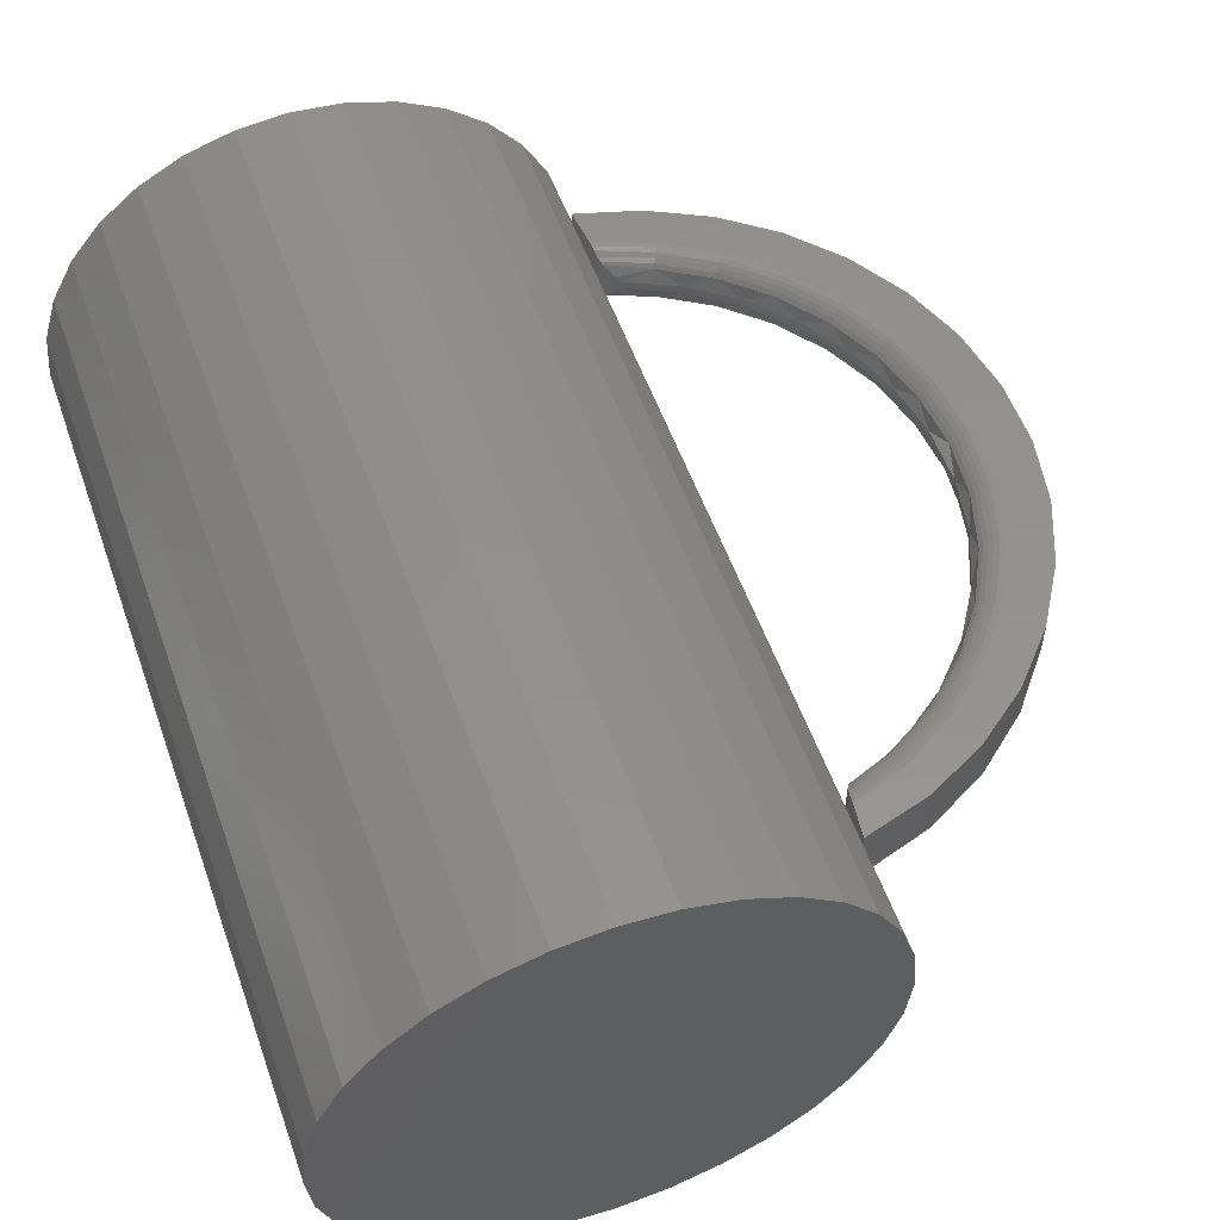
<metadata>
{"format":"stl","ext":"stl","renderer":"f3d","projection":"perspective","resolution":1024,"background":"white","views":[{"elev":55.4,"azim":-19.6,"up":"+Z"}]}
</metadata>
<code>
# stl→obj: 393 verts, 786 faces
v 0.2238 -0.06848 0.05263
v 0.2241 -0.0707 0.003088
v 0.2244 -0.07201 0.05088
v 0.2238 -0.06848 0.002053
v 0.2391 -0.08793 0.02344
v 0.2344 -0.08565 0.03659
v 0.2344 -0.08565 0.0181
v 0.2391 -0.08793 0.03125
v 0.2303 -0.08229 0.04179
v 0.2303 -0.08229 0.0129
v 0.227 -0.07811 0.04637
v 0.227 -0.07811 0.008321
v 0.2258 -0.07576 0.04836
v 0.2253 -0.07455 0.005433
v 0.4169 -0.3178 0.02344
v 0.4074 -0.2676 0.03125
v 0.4074 -0.2676 0.02344
v 0.3886 -0.2202 0.03125
v 0.3886 -0.2202 0.02344
v 0.3613 -0.1771 0.03125
v 0.3613 -0.1771 0.02344
v 0.3264 -0.1398 0.03125
v 0.3264 -0.1398 0.02344
v 0.2852 -0.1097 0.03125
v 0.2852 -0.1097 0.02344
v 0.4169 -0.3178 0.03125
v 0.4169 -0.3688 0.02344
v 0.4169 -0.3688 0.03125
v 0.4073 -0.4189 0.02344
v 0.4073 -0.4189 0.03125
v 0.3885 -0.4664 0.02344
v 0.3885 -0.4664 0.03125
v 0.3612 -0.5095 0.02344
v 0.3612 -0.5095 0.03125
v 0.3263 -0.5467 0.02344
v 0.3263 -0.5467 0.03125
v 0.285 -0.5767 0.02344
v 0.285 -0.5767 0.03125
v 0.2389 -0.5985 0.02344
v 0.2389 -0.5985 0.03125
v 0.2233 -0.06431 0.008227
v 0.2231 -0.06285 0.05428
v 0.2232 -0.06326 0.01088
v 0.2229 -0.06038 0.01619
v 0.2188 -0.02344 0.04569
v 0.2209 -0.04263 0.03381
v 0.2188 -0.02344 0.05469
v 0.2236 -0.06665 0.05332
v 0.2234 -0.06551 0.002754
v 0.2234 -0.05845 0
v 0.2226 -0.05822 0.05469
v 0.2219 -0.05136 0.02666
v 0.2224 -0.05641 0.02144
v 0.2234 -0.06503 0.005469
v 0.2343 -0.6007 0.01816
v 0.2343 -0.6007 0.03653
v 0.2236 -0.6176 0.00218
v 0.224 -0.6154 0.05145
v 0.2243 -0.6141 0.003958
v 0.2236 -0.6176 0.05251
v 0.2251 -0.6116 0.0491
v 0.2257 -0.6105 0.006486
v 0.2269 -0.6081 0.04622
v 0.2269 -0.6081 0.00847
v 0.2302 -0.604 0.04168
v 0.2302 -0.604 0.01301
v 0.2234 -0.6193 0.005469
v 0.2232 -0.6209 0.01089
v 0.2234 -0.6279 0
v 0.2229 -0.6234 0.01623
v 0.2224 -0.627 0.02151
v 0.2218 -0.6315 0.02676
v 0.2209 -0.6392 0.0338
v 0.2188 -0.6562 0.04569
v 0.2188 -0.6562 0.05469
v 0.2223 -0.6282 0.05469
v 0.2226 -0.6252 0.05452
v 0.2231 -0.6213 0.05379
v 0.2234 -0.02435 0
v 0.2837 -0.04277 0
v 0.3391 -0.6071 0
v 0.2837 -0.6369 0
v 0.275 -0.6087 0
v 0.2234 -0.6553 0
v 0.4212 -0.2356 0
v 0.3964 -0.1865 0
v 0.4573 -0.2169 0
v 0.363 -0.1428 0
v 0.4276 -0.1613 0
v 0.322 -0.1061 0
v 0.3878 -0.1126 0
v 0.275 -0.07766 0
v 0.3391 -0.07257 0
v 0.322 -0.5802 0
v 0.363 -0.5435 0
v 0.3878 -0.5671 0
v 0.3964 -0.4999 0
v 0.4276 -0.5184 0
v 0.4212 -0.4508 0
v 0.4573 -0.4628 0
v 0.4364 -0.3979 0
v 0.4755 -0.4025 0
v 0.4415 -0.3432 0
v 0.4817 -0.3398 0
v 0.4364 -0.2884 0
v 0.4755 -0.2772 0
v 0.2191 -0.75 -0.0439
v 0.2191 1.225e-17 -0.0439
v 0.2234 1.249e-17 -2.755e-17
v 0.2234 -0.75 -2.755e-17
v 0.2063 1.154e-17 -0.0861
v 0.2063 -0.75 -0.0861
v 0.1855 1.039e-17 -0.125
v 0.1855 -0.75 -0.125
v 0.1575 8.832e-18 -0.1591
v 0.1575 -0.75 -0.1591
v 0.1234 6.939e-18 -0.1871
v 0.1234 -0.75 -0.1871
v 0.08454 4.78e-18 -0.2079
v 0.08454 -0.75 -0.2079
v 0.04233 2.437e-18 -0.2207
v 0.04233 -0.75 -0.2207
v -0.001563 -1.415e-32 -0.225
v -0.001563 -0.75 -0.225
v -0.04546 -2.437e-18 -0.2207
v -0.04546 -0.75 -0.2207
v -0.08767 -4.78e-18 -0.2079
v -0.08767 -0.75 -0.2079
v -0.1266 -6.939e-18 -0.1871
v -0.1266 -0.75 -0.1871
v -0.1607 -8.832e-18 -0.1591
v -0.1607 -0.75 -0.1591
v -0.1886 -1.039e-17 -0.125
v -0.1886 -0.75 -0.125
v -0.2094 -1.154e-17 -0.0861
v -0.2094 -0.75 -0.0861
v -0.2222 -1.225e-17 -0.0439
v -0.2222 -0.75 -0.0439
v -0.2266 -1.249e-17 2.755e-17
v -0.2266 -0.75 2.755e-17
v 0.2191 1.225e-17 0.0439
v 0.2063 1.154e-17 0.0861
v 0.2063 -0.75 0.0861
v 0.2191 -0.75 0.0439
v 0.2223 -0.6556 0.02297
v -0.2222 -1.225e-17 0.0439
v -0.2222 -0.75 0.0439
v -0.2094 -1.154e-17 0.0861
v -0.2094 -0.75 0.0861
v -0.1886 -1.039e-17 0.125
v -0.1886 -0.75 0.125
v -0.1607 -8.832e-18 0.1591
v -0.1607 -0.75 0.1591
v -0.1266 -6.939e-18 0.1871
v -0.1266 -0.75 0.1871
v -0.08767 -4.78e-18 0.2079
v -0.08767 -0.75 0.2079
v -0.04546 -2.437e-18 0.2207
v -0.04546 -0.75 0.2207
v -0.001563 1.53e-33 0.225
v -0.001563 -0.75 0.225
v 0.04233 2.437e-18 0.2207
v 0.04233 -0.75 0.2207
v 0.08454 4.78e-18 0.2079
v 0.08454 -0.75 0.2079
v 0.1234 6.939e-18 0.1871
v 0.1234 -0.75 0.1871
v 0.1575 8.832e-18 0.1591
v 0.1575 -0.75 0.1591
v 0.1855 1.039e-17 0.125
v 0.1855 -0.75 0.125
v 0.2223 -0.02411 0.02297
v 0.2665 -0.5911 0.01042
v 0.2665 -0.09521 0.01042
v 0.2711 -0.08574 0.001784
v 0.273 -0.08178 0.0004503
v 0.3104 -0.5646 0.01042
v 0.3487 -0.5303 0.01042
v 0.3799 -0.4895 0.01042
v 0.403 -0.4437 0.01042
v 0.4172 -0.3943 0.01042
v 0.422 -0.3432 0.01042
v 0.4172 -0.292 0.01042
v 0.403 -0.2427 0.01042
v 0.3799 -0.1968 0.01042
v 0.3487 -0.156 0.01042
v 0.3104 -0.1218 0.01042
v 0.2693 -0.08938 0.00395
v 0.2678 -0.09258 0.006865
v 0.273 -0.6046 0.0004503
v 0.2711 -0.6006 0.001784
v 0.2693 -0.597 0.00395
v 0.2678 -0.5938 0.006865
v 0.3193 -0.5766 0.0004503
v 0.3167 -0.573 0.001784
v 0.3143 -0.5698 0.00395
v 0.3122 -0.5669 0.006865
v 0.3596 -0.5404 0.0004503
v 0.3564 -0.5375 0.001784
v 0.3534 -0.5347 0.00395
v 0.3508 -0.5323 0.006865
v 0.3926 -0.4975 0.0004503
v 0.3888 -0.4951 0.001784
v 0.3854 -0.493 0.00395
v 0.3824 -0.4911 0.006865
v 0.4169 -0.4491 0.0004503
v 0.4128 -0.4475 0.001784
v 0.4091 -0.446 0.00395
v 0.4058 -0.4447 0.006865
v 0.4319 -0.3971 0.0004503
v 0.4276 -0.3963 0.001784
v 0.4236 -0.3955 0.00395
v 0.4201 -0.3949 0.006865
v 0.4369 -0.3432 0.0004503
v 0.4326 -0.3432 0.001784
v 0.4285 -0.3432 0.00395
v 0.4249 -0.3432 0.006865
v 0.4319 -0.2893 0.0004503
v 0.4276 -0.2901 0.001784
v 0.4236 -0.2908 0.00395
v 0.4201 -0.2915 0.006865
v 0.4169 -0.2372 0.0004503
v 0.4128 -0.2388 0.001784
v 0.4091 -0.2403 0.00395
v 0.4058 -0.2416 0.006865
v 0.3926 -0.1889 0.0004503
v 0.3888 -0.1912 0.001784
v 0.3854 -0.1934 0.00395
v 0.3824 -0.1953 0.006865
v 0.3596 -0.1459 0.0004503
v 0.3564 -0.1489 0.001784
v 0.3534 -0.1516 0.00395
v 0.3508 -0.1541 0.006865
v 0.3193 -0.1098 0.0004503
v 0.3167 -0.1133 0.001784
v 0.3143 -0.1166 0.00395
v 0.3122 -0.1194 0.006865
v 0.2743 -0.07736 0.05469
v 0.3291 -0.06612 0.05469
v 0.2759 -0.03966 0.05469
v 0.3766 -0.1019 0.05469
v 0.3216 -0.1058 0.05469
v 0.4166 -0.1458 0.05469
v 0.3627 -0.1425 0.05469
v 0.4479 -0.1963 0.05469
v 0.3963 -0.1862 0.05469
v 0.4694 -0.2517 0.05469
v 0.4211 -0.2355 0.05469
v 0.4803 -0.3101 0.05469
v 0.4364 -0.2885 0.05469
v 0.4803 -0.3696 0.05469
v 0.4415 -0.3434 0.05469
v 0.4694 -0.428 0.05469
v 0.4363 -0.3983 0.05469
v 0.421 -0.4512 0.05469
v 0.4479 -0.4834 0.05469
v 0.3961 -0.5004 0.05469
v 0.4166 -0.5339 0.05469
v 0.3625 -0.5441 0.05469
v 0.3766 -0.5778 0.05469
v 0.3213 -0.5808 0.05469
v 0.3291 -0.6136 0.05469
v 0.274 -0.6092 0.05469
v 0.2759 -0.64 0.05469
v 0.2656 -0.5916 0.04427
v 0.2701 -0.6011 0.0529
v 0.2704 -0.08544 0.0529
v 0.2659 -0.09492 0.04427
v 0.3097 -0.5651 0.04427
v 0.3482 -0.5308 0.04427
v 0.3796 -0.49 0.04427
v 0.4029 -0.4441 0.04427
v 0.4172 -0.3946 0.04427
v 0.422 -0.3433 0.04427
v 0.4172 -0.2921 0.04427
v 0.403 -0.2426 0.04427
v 0.3798 -0.1966 0.04427
v 0.3484 -0.1558 0.04427
v 0.31 -0.1215 0.04427
v 0.2672 -0.09229 0.04782
v 0.2687 -0.08909 0.05074
v 0.2724 -0.08148 0.05424
v 0.2668 -0.5942 0.04782
v 0.2684 -0.5974 0.05074
v 0.272 -0.605 0.05424
v 0.3186 -0.5771 0.05424
v 0.316 -0.5736 0.0529
v 0.3136 -0.5703 0.05074
v 0.3115 -0.5674 0.04782
v 0.3591 -0.541 0.05424
v 0.3559 -0.538 0.0529
v 0.3529 -0.5352 0.05074
v 0.3503 -0.5328 0.04782
v 0.3922 -0.498 0.05424
v 0.3885 -0.4956 0.0529
v 0.3851 -0.4935 0.05074
v 0.3821 -0.4916 0.04782
v 0.4168 -0.4496 0.05424
v 0.4127 -0.4479 0.0529
v 0.4089 -0.4465 0.05074
v 0.4056 -0.4452 0.04782
v 0.4318 -0.3974 0.05424
v 0.4275 -0.3966 0.0529
v 0.4235 -0.3958 0.05074
v 0.42 -0.3952 0.04782
v 0.4369 -0.3434 0.05424
v 0.4325 -0.3434 0.0529
v 0.4285 -0.3434 0.05074
v 0.4249 -0.3434 0.04782
v 0.4319 -0.2893 0.05424
v 0.4276 -0.2901 0.0529
v 0.4236 -0.2909 0.05074
v 0.4201 -0.2915 0.04782
v 0.4169 -0.2371 0.05424
v 0.4128 -0.2387 0.0529
v 0.409 -0.2402 0.05074
v 0.4057 -0.2415 0.04782
v 0.3924 -0.1887 0.05424
v 0.3887 -0.191 0.0529
v 0.3853 -0.1932 0.05074
v 0.3823 -0.1951 0.04782
v 0.3594 -0.1456 0.05424
v 0.3561 -0.1486 0.0529
v 0.3532 -0.1514 0.05074
v 0.3506 -0.1538 0.04782
v 0.3189 -0.1095 0.05424
v 0.3163 -0.113 0.0529
v 0.3139 -0.1163 0.05074
v 0.3118 -0.1191 0.04782
v 0.005839 1.29e-17 -0.1855
v 0.005839 1.29e-17 0.1855
v -0.09723 7.179e-18 0.1543
v -0.06516 8.96e-18 0.1714
v -0.03036 1.089e-17 -0.182
v 0.04203 1.491e-17 0.182
v 0.07684 1.684e-17 0.1714
v 0.04203 1.491e-17 -0.182
v -0.03036 1.089e-17 0.182
v -0.1656 3.386e-18 0.071
v -0.1484 4.338e-18 0.1031
v -0.1253 5.619e-18 0.1312
v -0.1253 5.619e-18 -0.1312
v -0.1484 4.338e-18 -0.1031
v -0.1656 3.386e-18 -0.071
v -0.1761 2.8e-18 -0.03619
v -0.1797 -1.03e-17 2.272e-17
v -0.1761 2.8e-18 0.03619
v -0.06516 8.96e-18 -0.1714
v -0.09723 7.179e-18 -0.1543
v 0.1772 2.242e-17 0.071
v 0.1601 2.146e-17 0.1031
v 0.137 2.018e-17 0.1312
v 0.1089 1.862e-17 0.1543
v 0.137 2.018e-17 -0.1312
v 0.1601 2.146e-17 -0.1031
v 0.1772 2.242e-17 -0.071
v 0.1878 2.3e-17 -0.03619
v 0.1914 1.03e-17 -2.272e-17
v 0.1878 2.3e-17 0.03619
v 0.07684 1.684e-17 -0.1714
v 0.1089 1.862e-17 -0.1543
v 0.04203 -0.7344 -0.182
v 0.07684 -0.7344 -0.1714
v 0.1089 -0.7344 -0.1543
v 0.137 -0.7344 -0.1312
v 0.1601 -0.7344 -0.1031
v 0.1772 -0.7344 -0.071
v 0.1878 -0.7344 -0.03619
v 0.1914 -0.7344 -2.272e-17
v 0.005839 -0.7344 -0.1855
v -0.03036 -0.7344 -0.182
v -0.06516 -0.7344 -0.1714
v -0.09723 -0.7344 -0.1543
v -0.1253 -0.7344 -0.1312
v -0.1484 -0.7344 -0.1031
v -0.1656 -0.7344 -0.071
v -0.1761 -0.7344 -0.03619
v -0.1797 -0.7344 2.272e-17
v -0.03036 -0.7344 0.182
v -0.06516 -0.7344 0.1714
v -0.09723 -0.7344 0.1543
v -0.1253 -0.7344 0.1312
v -0.1484 -0.7344 0.1031
v -0.1656 -0.7344 0.071
v -0.1761 -0.7344 0.03619
v 0.005839 -0.7344 0.1855
v 0.04203 -0.7344 0.182
v 0.07684 -0.7344 0.1714
v 0.1089 -0.7344 0.1543
v 0.137 -0.7344 0.1312
v 0.1601 -0.7344 0.1031
v 0.1772 -0.7344 0.071
v 0.1878 -0.7344 0.03619
f 1 2 3
f 1 4 2
f 5 6 7
f 5 8 6
f 7 6 9
f 7 9 10
f 10 9 11
f 10 11 12
f 12 11 13
f 12 13 14
f 14 13 3
f 14 3 2
f 15 16 17
f 17 16 18
f 17 18 19
f 19 18 20
f 19 20 21
f 21 20 22
f 21 22 23
f 23 22 24
f 23 24 25
f 25 24 8
f 25 8 5
f 16 15 26
f 26 15 27
f 26 27 28
f 28 27 29
f 28 29 30
f 30 29 31
f 30 31 32
f 32 31 33
f 32 33 34
f 34 33 35
f 34 35 36
f 36 35 37
f 36 37 38
f 38 37 39
f 38 39 40
f 41 42 43
f 44 43 42
f 45 46 47
f 4 1 48
f 4 48 49
f 4 49 50
f 51 47 46
f 51 46 52
f 51 52 53
f 51 53 44
f 51 44 42
f 48 42 41
f 48 41 54
f 48 54 49
f 40 55 56
f 40 39 55
f 57 58 59
f 57 60 58
f 59 58 61
f 59 61 62
f 62 61 63
f 62 63 64
f 64 63 65
f 64 65 66
f 66 65 56
f 66 56 55
f 57 67 68
f 57 69 67
f 60 57 68
f 60 68 70
f 60 70 71
f 60 71 72
f 60 72 73
f 60 73 74
f 60 74 75
f 60 75 76
f 60 76 77
f 60 77 78
f 79 80 50
f 81 82 83
f 83 82 84
f 83 84 69
f 85 86 87
f 87 86 88
f 87 88 89
f 89 88 90
f 89 90 91
f 91 90 92
f 91 92 93
f 93 92 50
f 93 50 80
f 94 95 96
f 96 95 97
f 96 97 98
f 98 97 99
f 98 99 100
f 100 99 101
f 100 101 102
f 102 101 103
f 102 103 104
f 104 103 105
f 104 105 106
f 106 105 85
f 106 85 87
f 94 96 83
f 83 96 81
f 107 108 109
f 107 109 79
f 107 79 50
f 107 50 69
f 107 69 84
f 107 84 110
f 108 107 111
f 111 107 112
f 111 112 113
f 113 112 114
f 113 114 115
f 115 114 116
f 115 116 117
f 117 116 118
f 117 118 119
f 119 118 120
f 119 120 121
f 121 120 122
f 121 122 123
f 123 122 124
f 123 124 125
f 125 124 126
f 125 126 127
f 127 126 128
f 127 128 129
f 129 128 130
f 129 130 131
f 131 130 132
f 131 132 133
f 133 132 134
f 133 134 135
f 135 134 136
f 135 136 137
f 137 136 138
f 137 138 139
f 139 138 140
f 45 141 142
f 69 49 67
f 69 50 49
f 46 73 72
f 46 72 52
f 52 72 71
f 52 71 53
f 53 71 70
f 53 70 44
f 44 70 68
f 44 68 43
f 41 43 68
f 68 67 41
f 41 67 54
f 49 54 67
f 74 73 46
f 74 46 45
f 74 45 142
f 74 142 143
f 74 143 144
f 74 144 145
f 84 145 110
f 110 145 144
f 139 140 146
f 146 140 147
f 146 147 148
f 148 147 149
f 148 149 150
f 150 149 151
f 150 151 152
f 152 151 153
f 152 153 154
f 154 153 155
f 154 155 156
f 156 155 157
f 156 157 158
f 158 157 159
f 158 159 160
f 160 159 161
f 160 161 162
f 162 161 163
f 162 163 164
f 164 163 165
f 164 165 166
f 166 165 167
f 166 167 168
f 168 167 169
f 168 169 170
f 170 169 171
f 170 171 142
f 142 171 143
f 79 109 172
f 172 109 141
f 172 141 45
f 39 173 55
f 39 37 173
f 5 174 25
f 5 7 174
f 4 175 2
f 4 50 175
f 50 176 175
f 50 92 176
f 35 177 37
f 33 178 35
f 31 179 33
f 29 180 31
f 27 181 29
f 15 182 27
f 17 183 15
f 19 184 17
f 21 185 19
f 23 186 21
f 25 187 23
f 175 188 2
f 14 2 188
f 188 189 14
f 14 189 12
f 12 189 174
f 12 174 10
f 174 7 10
f 69 190 83
f 191 59 192
f 192 59 62
f 192 62 193
f 62 64 193
f 173 193 64
f 64 66 173
f 173 66 55
f 57 59 191
f 57 191 190
f 57 190 69
f 94 83 194
f 194 83 190
f 194 190 195
f 195 190 191
f 195 191 196
f 196 191 192
f 196 192 197
f 197 192 193
f 197 193 177
f 177 193 173
f 177 173 37
f 95 94 198
f 198 94 194
f 198 194 199
f 199 194 195
f 199 195 200
f 200 195 196
f 200 196 201
f 201 196 197
f 201 197 178
f 178 197 177
f 178 177 35
f 97 95 202
f 202 95 198
f 202 198 203
f 203 198 199
f 203 199 204
f 204 199 200
f 204 200 205
f 205 200 201
f 205 201 179
f 179 201 178
f 179 178 33
f 99 97 206
f 206 97 202
f 206 202 207
f 207 202 203
f 207 203 208
f 208 203 204
f 208 204 209
f 209 204 205
f 209 205 180
f 180 205 179
f 180 179 31
f 101 99 210
f 210 99 206
f 210 206 211
f 211 206 207
f 211 207 212
f 212 207 208
f 212 208 213
f 213 208 209
f 213 209 181
f 181 209 180
f 181 180 29
f 103 101 214
f 214 101 210
f 214 210 215
f 215 210 211
f 215 211 216
f 216 211 212
f 216 212 217
f 217 212 213
f 217 213 182
f 182 213 181
f 182 181 27
f 105 103 218
f 218 103 214
f 218 214 219
f 219 214 215
f 219 215 220
f 220 215 216
f 220 216 221
f 221 216 217
f 221 217 183
f 183 217 182
f 183 182 15
f 85 105 222
f 222 105 218
f 222 218 223
f 223 218 219
f 223 219 224
f 224 219 220
f 224 220 225
f 225 220 221
f 225 221 184
f 184 221 183
f 184 183 17
f 86 85 226
f 226 85 222
f 226 222 227
f 227 222 223
f 227 223 228
f 228 223 224
f 228 224 229
f 229 224 225
f 229 225 185
f 185 225 184
f 185 184 19
f 88 86 230
f 230 86 226
f 230 226 231
f 231 226 227
f 231 227 232
f 232 227 228
f 232 228 233
f 233 228 229
f 233 229 186
f 186 229 185
f 186 185 21
f 90 88 234
f 234 88 230
f 234 230 235
f 235 230 231
f 235 231 236
f 236 231 232
f 236 232 237
f 237 232 233
f 237 233 187
f 187 233 186
f 187 186 23
f 92 90 176
f 176 90 234
f 176 234 175
f 175 234 235
f 175 235 188
f 188 235 236
f 188 236 189
f 189 236 237
f 189 237 174
f 174 237 187
f 174 187 25
f 51 238 239
f 51 239 240
f 51 240 47
f 239 238 241
f 241 238 242
f 241 242 243
f 243 242 244
f 243 244 245
f 245 244 246
f 245 246 247
f 247 246 248
f 247 248 249
f 249 248 250
f 249 250 251
f 251 250 252
f 251 252 253
f 253 252 254
f 253 254 255
f 253 255 256
f 256 255 257
f 256 257 258
f 258 257 259
f 258 259 260
f 260 259 261
f 260 261 262
f 262 261 263
f 262 263 264
f 264 263 76
f 264 76 75
f 40 265 38
f 40 56 265
f 60 266 58
f 60 78 266
f 1 267 48
f 1 3 267
f 8 268 6
f 8 24 268
f 269 36 38
f 270 34 36
f 271 32 34
f 272 30 32
f 273 28 30
f 274 26 28
f 275 16 26
f 276 18 16
f 277 20 18
f 278 22 20
f 279 24 22
f 9 6 268
f 9 268 11
f 11 268 280
f 11 280 13
f 13 280 281
f 13 281 3
f 3 281 267
f 267 282 48
f 48 282 42
f 42 282 238
f 51 42 238
f 265 56 65
f 65 63 265
f 283 265 63
f 63 61 283
f 284 283 61
f 61 58 284
f 266 284 58
f 266 78 285
f 78 77 285
f 263 285 77
f 76 263 77
f 263 261 285
f 285 261 286
f 285 286 266
f 266 286 287
f 266 287 284
f 284 287 288
f 284 288 283
f 283 288 289
f 283 289 265
f 265 289 269
f 265 269 38
f 261 259 286
f 286 259 290
f 286 290 287
f 287 290 291
f 287 291 288
f 288 291 292
f 288 292 289
f 289 292 293
f 289 293 269
f 269 293 270
f 269 270 36
f 259 257 290
f 290 257 294
f 290 294 291
f 291 294 295
f 291 295 292
f 292 295 296
f 292 296 293
f 293 296 297
f 293 297 270
f 270 297 271
f 270 271 34
f 257 255 294
f 294 255 298
f 294 298 295
f 295 298 299
f 295 299 296
f 296 299 300
f 296 300 297
f 297 300 301
f 297 301 271
f 271 301 272
f 271 272 32
f 255 254 298
f 298 254 302
f 298 302 299
f 299 302 303
f 299 303 300
f 300 303 304
f 300 304 301
f 301 304 305
f 301 305 272
f 272 305 273
f 272 273 30
f 254 252 302
f 302 252 306
f 302 306 303
f 303 306 307
f 303 307 304
f 304 307 308
f 304 308 305
f 305 308 309
f 305 309 273
f 273 309 274
f 273 274 28
f 252 250 306
f 306 250 310
f 306 310 307
f 307 310 311
f 307 311 308
f 308 311 312
f 308 312 309
f 309 312 313
f 309 313 274
f 274 313 275
f 274 275 26
f 250 248 310
f 310 248 314
f 310 314 311
f 311 314 315
f 311 315 312
f 312 315 316
f 312 316 313
f 313 316 317
f 313 317 275
f 275 317 276
f 275 276 16
f 248 246 314
f 314 246 318
f 314 318 315
f 315 318 319
f 315 319 316
f 316 319 320
f 316 320 317
f 317 320 321
f 317 321 276
f 276 321 277
f 276 277 18
f 246 244 318
f 318 244 322
f 318 322 319
f 319 322 323
f 319 323 320
f 320 323 324
f 320 324 321
f 321 324 325
f 321 325 277
f 277 325 278
f 277 278 20
f 244 242 322
f 322 242 326
f 322 326 323
f 323 326 327
f 323 327 324
f 324 327 328
f 324 328 325
f 325 328 329
f 325 329 278
f 278 329 279
f 278 279 22
f 242 238 326
f 326 238 282
f 326 282 327
f 327 282 267
f 327 267 328
f 328 267 281
f 328 281 329
f 329 281 280
f 329 280 279
f 279 280 268
f 279 268 24
f 80 239 93
f 93 239 241
f 93 241 91
f 91 241 243
f 91 243 89
f 89 243 245
f 89 245 87
f 87 245 247
f 87 247 106
f 106 247 249
f 106 249 104
f 249 251 104
f 102 104 251
f 251 253 102
f 100 102 253
f 253 256 100
f 98 100 256
f 256 258 98
f 96 98 258
f 258 260 96
f 81 96 260
f 260 262 81
f 82 81 262
f 74 145 75
f 240 239 80
f 240 80 79
f 240 79 172
f 240 172 45
f 240 45 47
f 264 75 145
f 264 145 84
f 264 84 82
f 264 82 262
f 121 123 330
f 160 162 331
f 158 160 331
f 156 158 331
f 332 152 333
f 334 330 129
f 127 129 330
f 125 127 330
f 123 125 330
f 331 162 164
f 164 166 331
f 335 331 166
f 336 335 166
f 330 337 117
f 330 117 119
f 119 121 330
f 154 156 331
f 154 331 338
f 154 338 333
f 154 333 152
f 339 148 340
f 340 148 150
f 340 150 341
f 341 150 152
f 341 152 332
f 342 133 343
f 343 133 135
f 343 135 344
f 344 135 137
f 344 137 345
f 345 137 139
f 345 139 346
f 346 139 146
f 346 146 347
f 347 146 148
f 347 148 339
f 334 129 348
f 348 129 131
f 348 131 349
f 349 131 133
f 349 133 342
f 350 351 142
f 142 351 352
f 142 352 170
f 170 352 353
f 170 353 168
f 168 353 336
f 168 336 166
f 354 355 113
f 113 355 356
f 113 356 111
f 111 356 357
f 111 357 108
f 108 357 358
f 108 358 109
f 109 358 359
f 109 359 141
f 141 359 350
f 141 350 142
f 337 360 117
f 117 360 361
f 117 361 115
f 115 361 354
f 115 354 113
f 330 362 337
f 337 362 363
f 337 363 360
f 360 363 364
f 360 364 361
f 361 364 365
f 361 365 354
f 354 365 366
f 354 366 355
f 355 366 367
f 355 367 356
f 356 367 368
f 356 368 357
f 357 368 369
f 357 369 358
f 362 330 370
f 370 330 334
f 370 334 371
f 371 334 348
f 371 348 372
f 372 348 349
f 372 349 373
f 373 349 342
f 373 342 374
f 374 342 343
f 374 343 375
f 375 343 344
f 375 344 376
f 376 344 345
f 376 345 377
f 377 345 346
f 377 346 378
f 331 379 338
f 338 379 380
f 338 380 333
f 333 380 381
f 333 381 332
f 332 381 382
f 332 382 341
f 341 382 383
f 341 383 340
f 340 383 384
f 340 384 339
f 339 384 385
f 339 385 347
f 347 385 378
f 347 378 346
f 379 331 386
f 386 331 335
f 386 335 387
f 387 335 336
f 387 336 388
f 388 336 353
f 388 353 389
f 389 353 352
f 389 352 390
f 390 352 351
f 390 351 391
f 391 351 350
f 391 350 392
f 392 350 359
f 392 359 393
f 393 359 358
f 393 358 369
f 386 387 379
f 380 379 387
f 388 380 387
f 362 371 363
f 370 371 362
f 371 372 363
f 363 372 373
f 363 373 364
f 364 373 374
f 364 374 365
f 365 374 375
f 365 375 366
f 366 375 376
f 366 376 367
f 367 376 377
f 367 377 368
f 368 377 378
f 368 378 369
f 369 378 385
f 369 385 393
f 393 385 384
f 393 384 392
f 392 384 383
f 392 383 391
f 391 383 382
f 391 382 390
f 390 382 381
f 390 381 389
f 389 381 380
f 389 380 388
f 159 163 161
f 163 159 157
f 163 157 165
f 120 126 122
f 122 126 124
f 165 157 167
f 167 157 155
f 167 155 169
f 169 155 153
f 169 153 171
f 171 153 151
f 171 151 143
f 143 151 149
f 143 149 144
f 144 149 147
f 144 147 110
f 110 147 140
f 110 140 107
f 107 140 138
f 107 138 112
f 112 138 136
f 112 136 114
f 114 136 134
f 114 134 116
f 116 134 132
f 116 132 118
f 118 132 130
f 118 130 120
f 120 130 128
f 120 128 126

</code>
